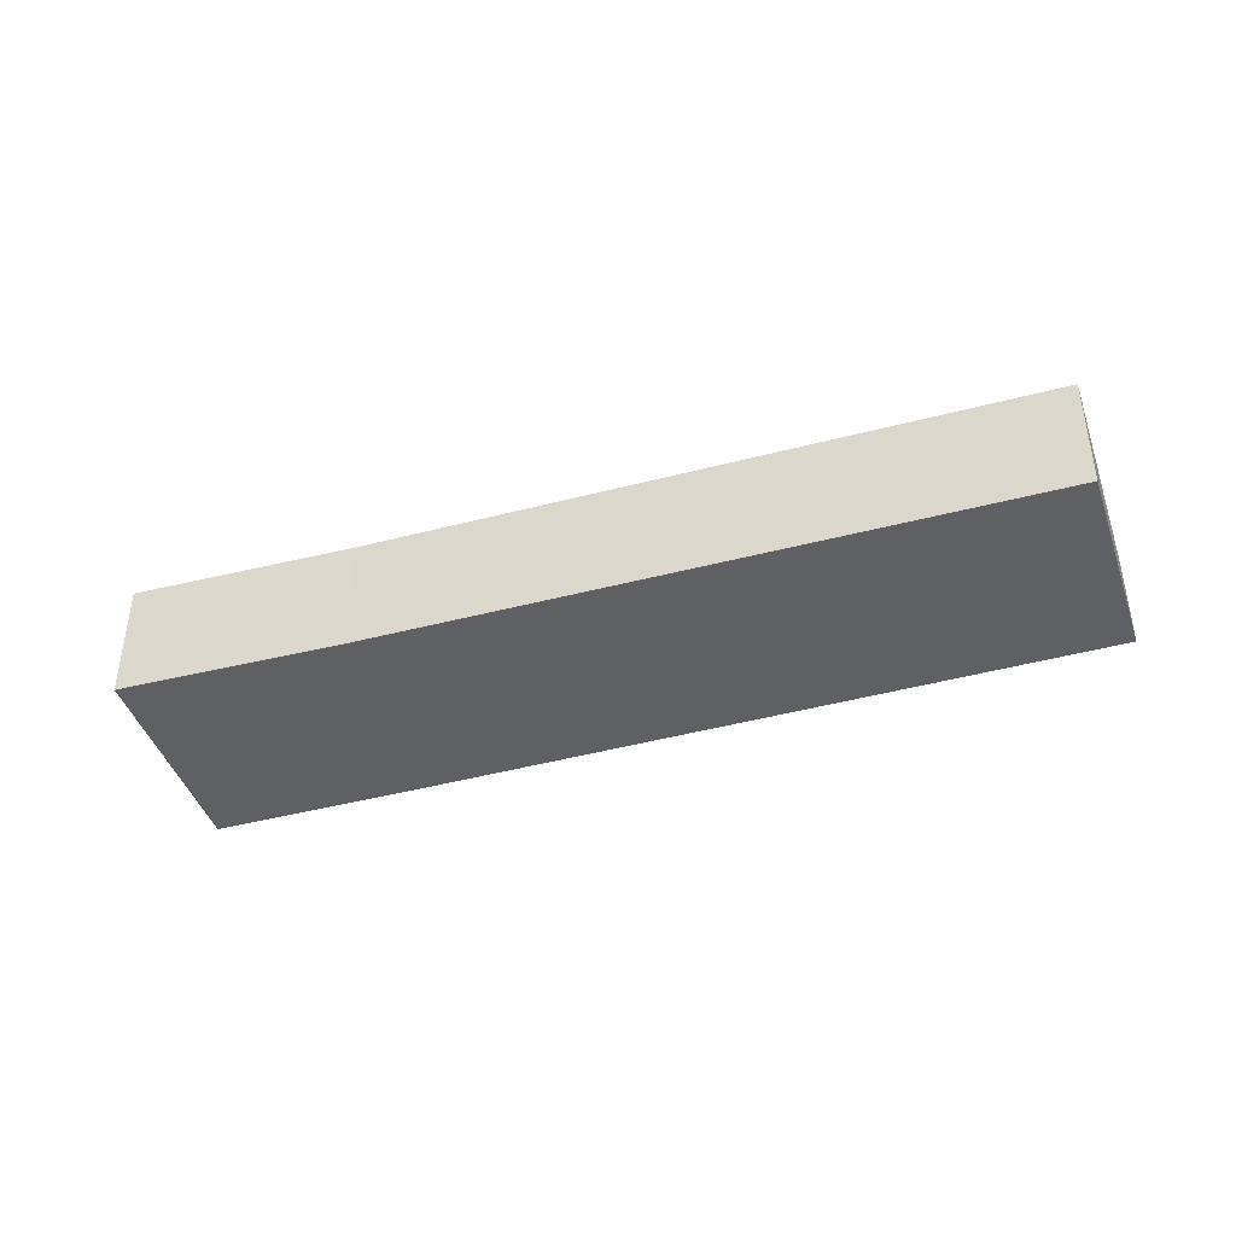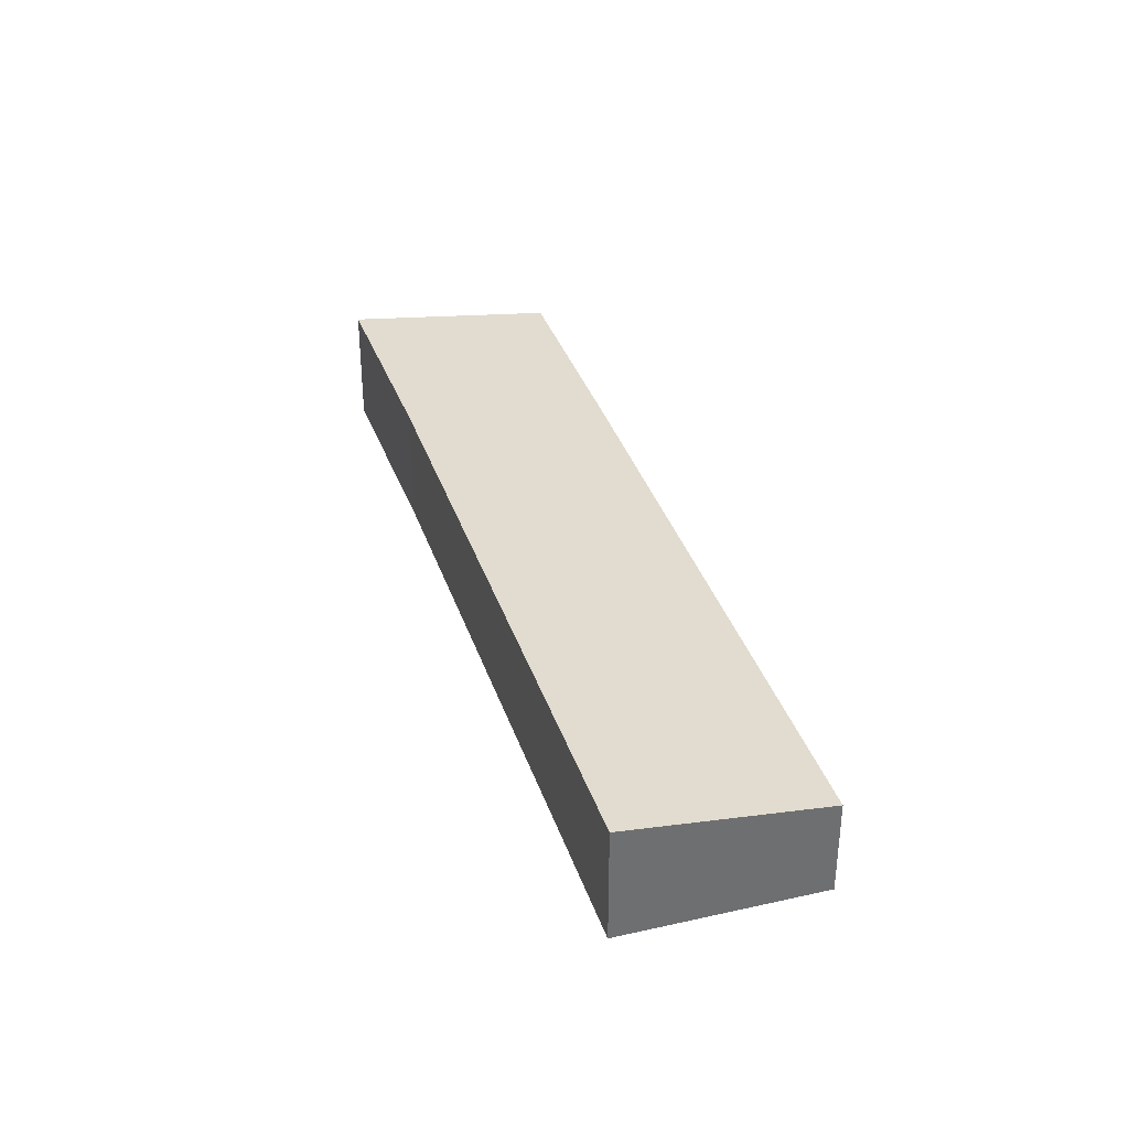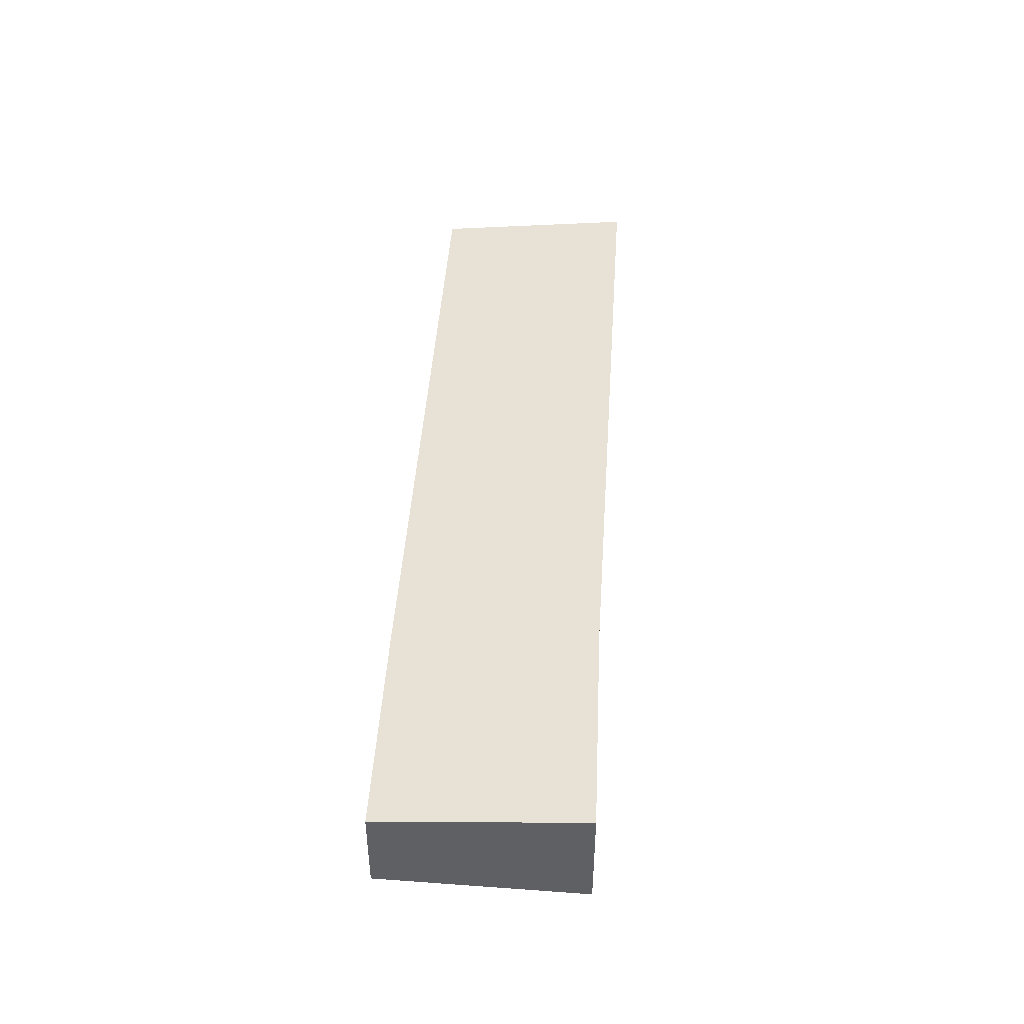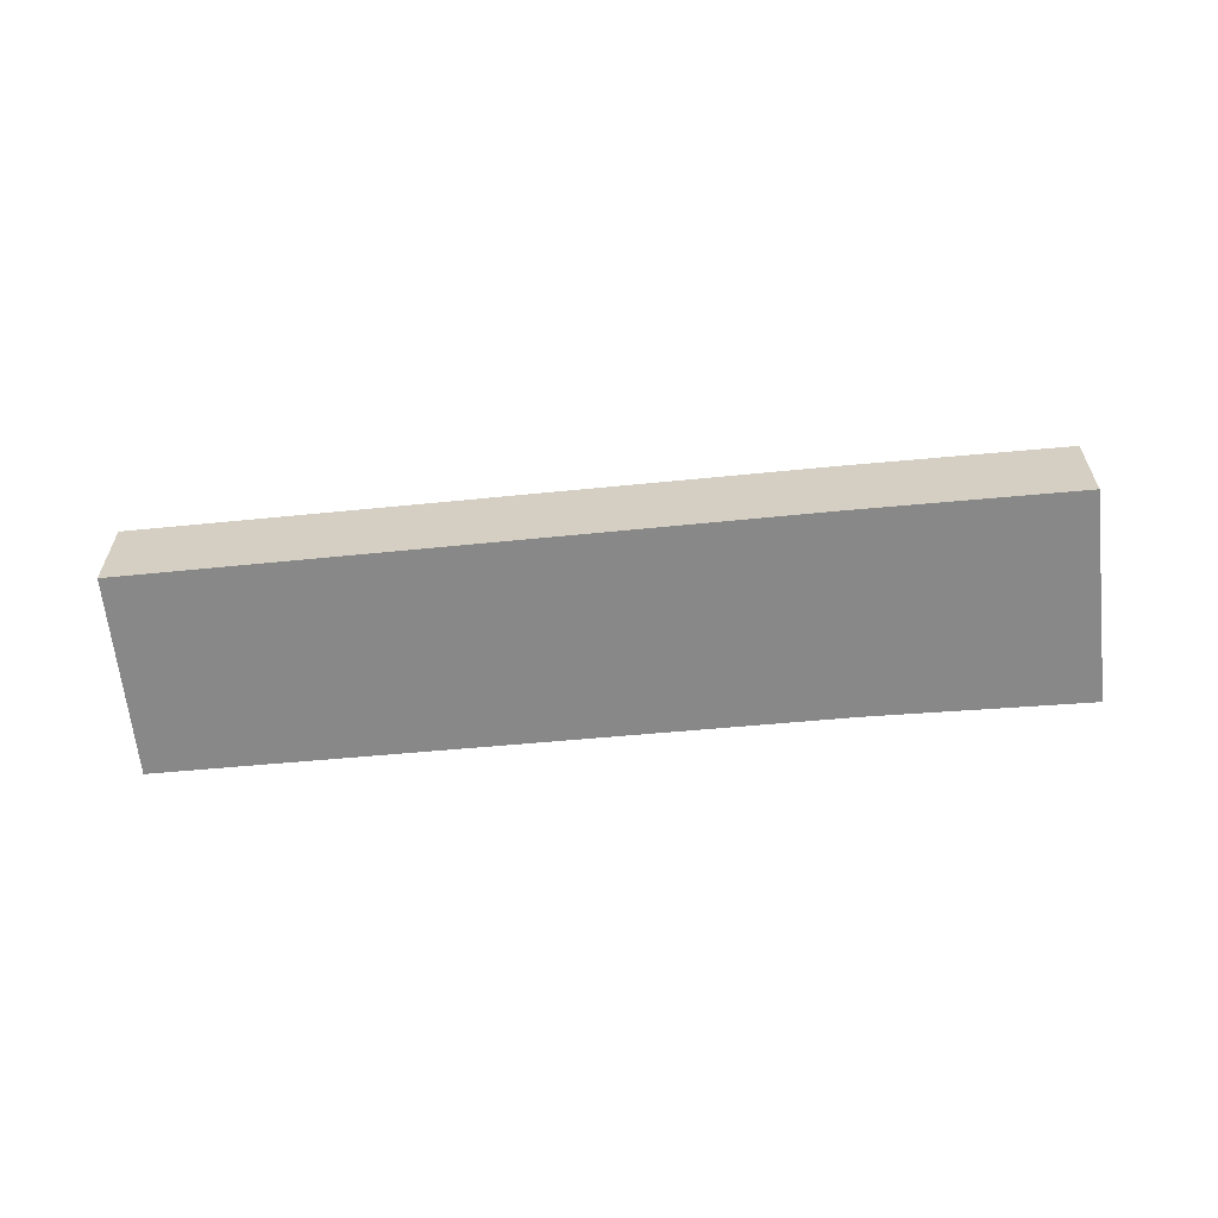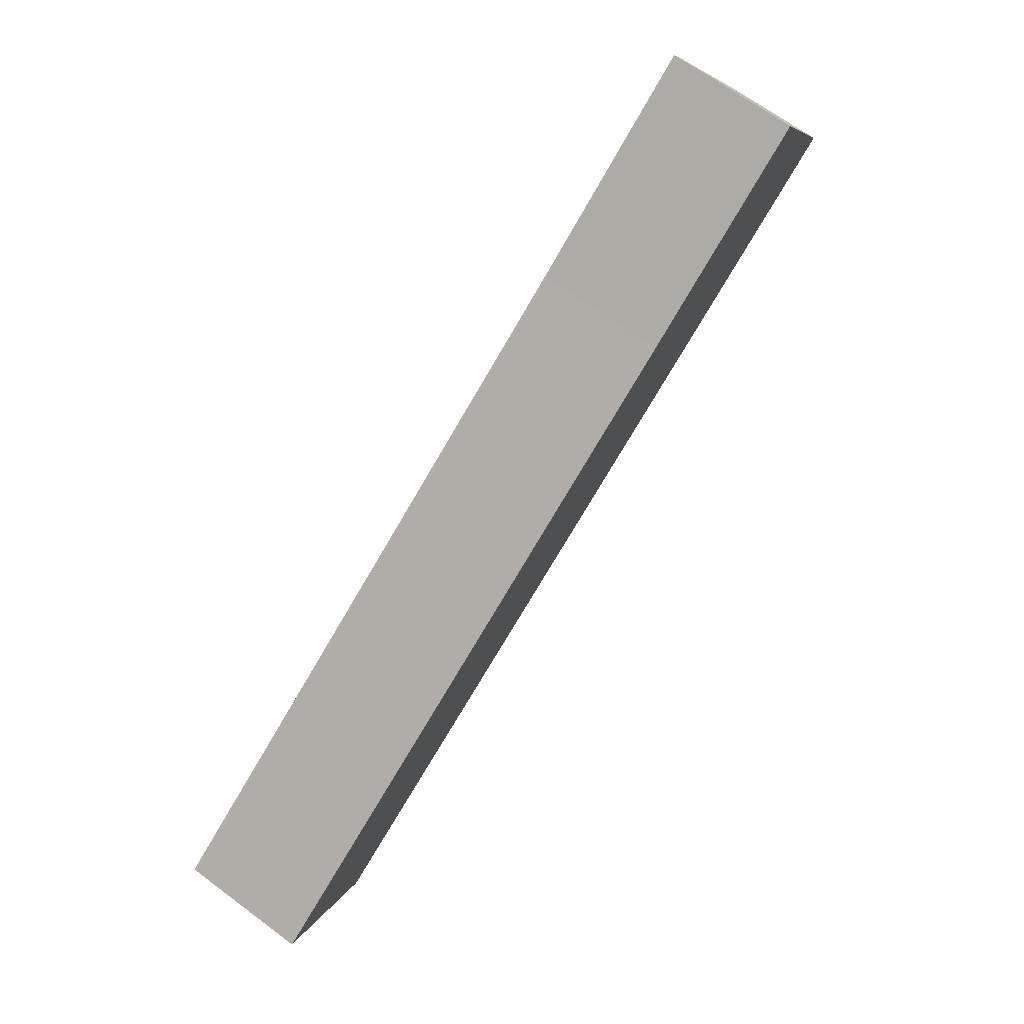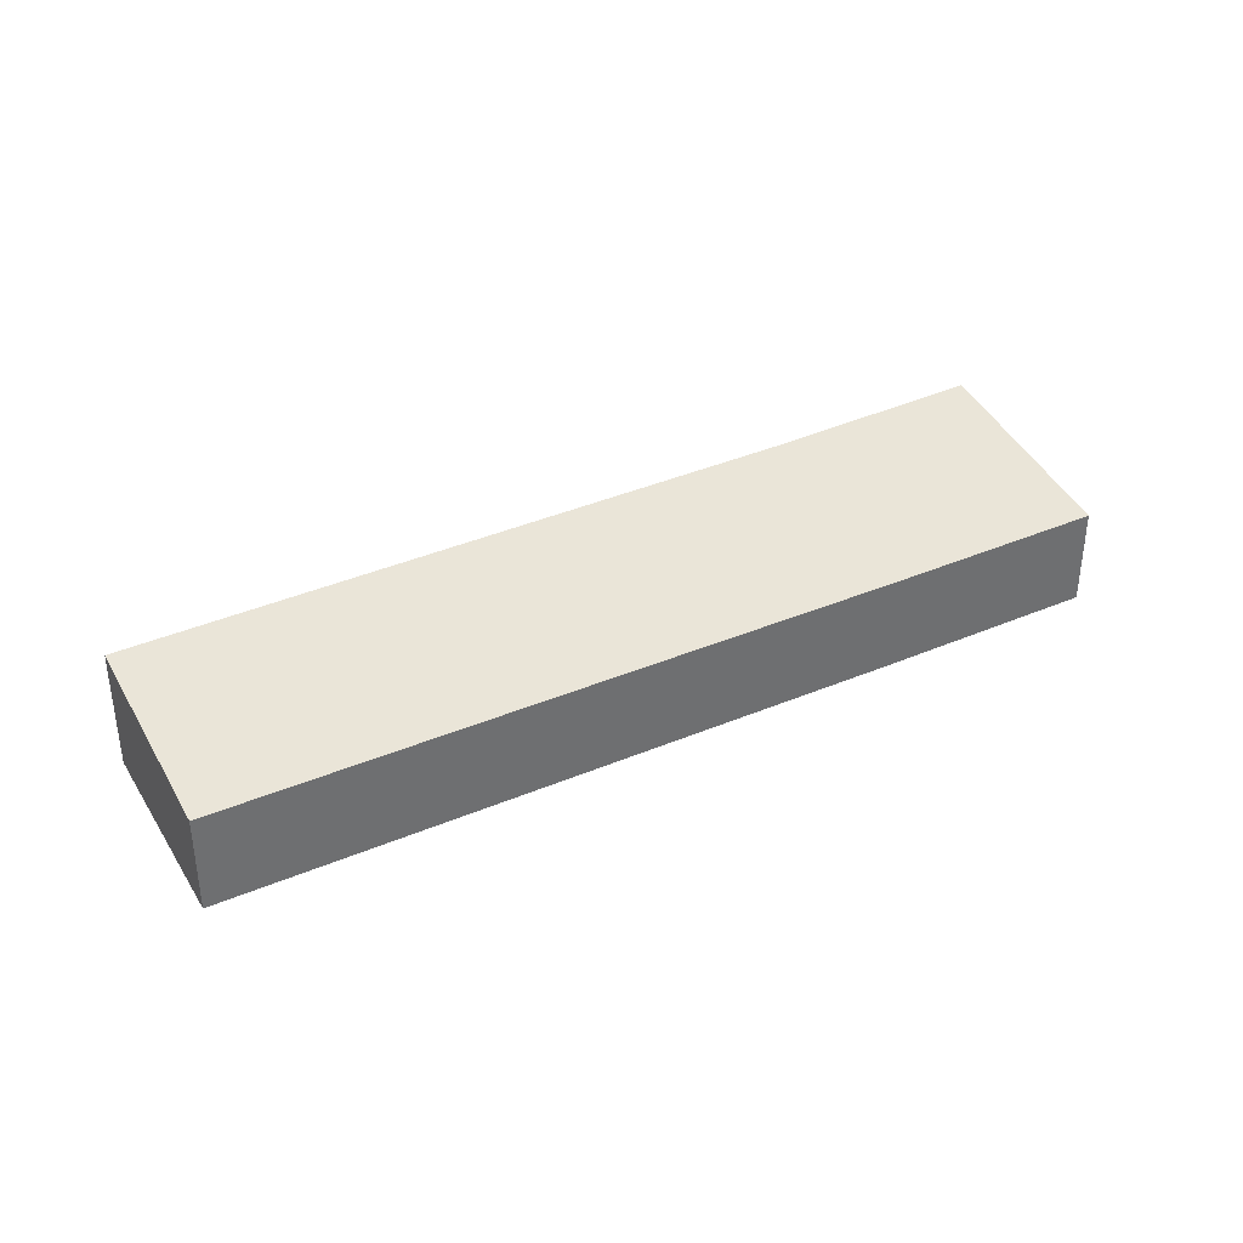
<metadata>
{"format":"obj","ext":"obj","renderer":"f3d","projection":"perspective","resolution":1024,"background":"white","views":[{"elev":-43.2,"azim":50.4,"up":"+Y"},{"elev":35.7,"azim":105.7,"up":"+Y"},{"elev":46.5,"azim":-53.2,"up":"+Y"},{"elev":-62.7,"azim":-141.6,"up":"+Y"},{"elev":66.7,"azim":126.9,"up":"+Z"},{"elev":37.8,"azim":-175.6,"up":"+Y"}]}
</metadata>
<code>
v  0.043 3.25 0.069
v  6.285 3.245 -4.102
v  0 3.241 1.985e-16
v  3.843 4.078 6.147
v  10.05 4.065 1.915
v  9.22 3.25 -5.983
v  25.2 3.279 -16.23
v  28.9 4.078 -10.38
v  3.843 -3.764e-16 6.147
v  0 0 0
v  0.043 -4.225e-18 0.069
v  10.05 -1.173e-16 1.915
v  28.9 6.355e-16 -10.38
v  25.2 9.937e-16 -16.23
v  9.22 3.664e-16 -5.983
v  6.285 2.512e-16 -4.102
g defaultobject
f 1 2 3
f 2 1 4
f 2 4 5
f 2 5 6
f 6 5 7
f 7 5 8
f 1 9 4
f 9 1 3
f 9 3 10
f 9 10 11
f 9 5 4
f 5 9 12
f 5 13 8
f 13 5 12
f 13 7 8
f 7 13 14
f 14 6 7
f 6 14 15
f 6 15 2
f 2 15 16
f 2 16 3
f 3 16 10
f 12 14 13
f 14 12 15
f 15 12 9
f 15 9 16
f 16 9 10
f 10 9 11

</code>
